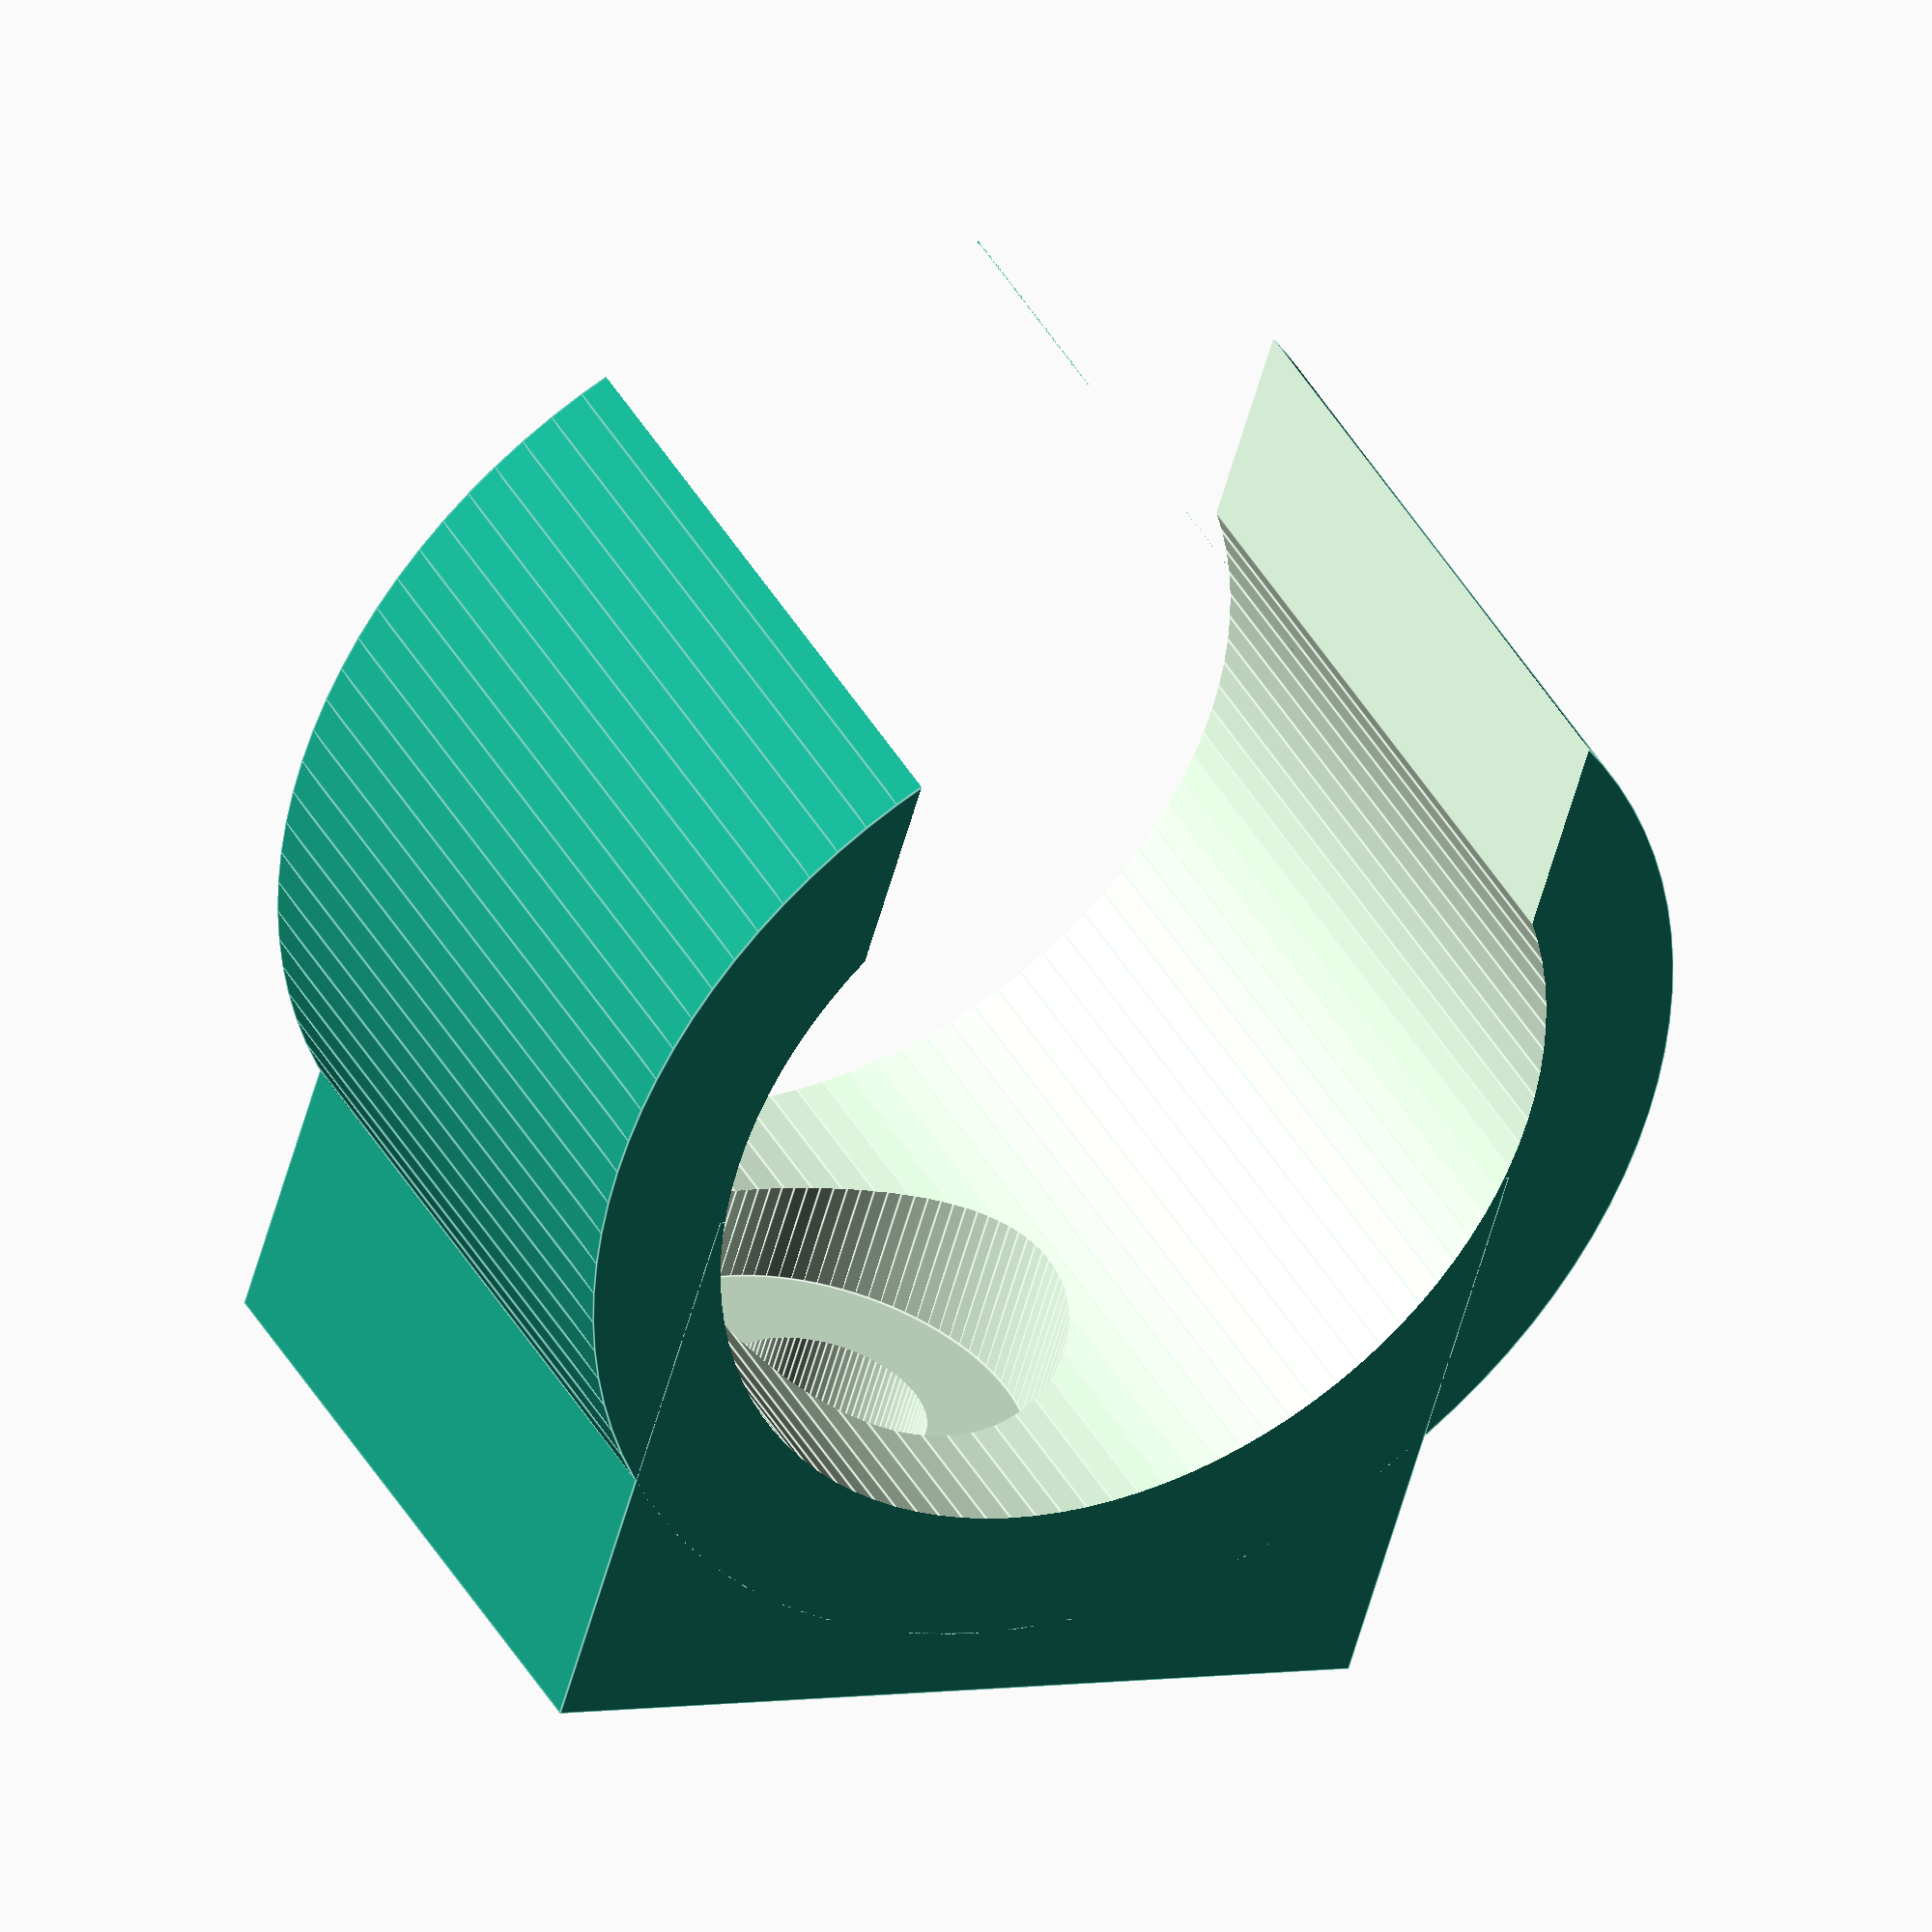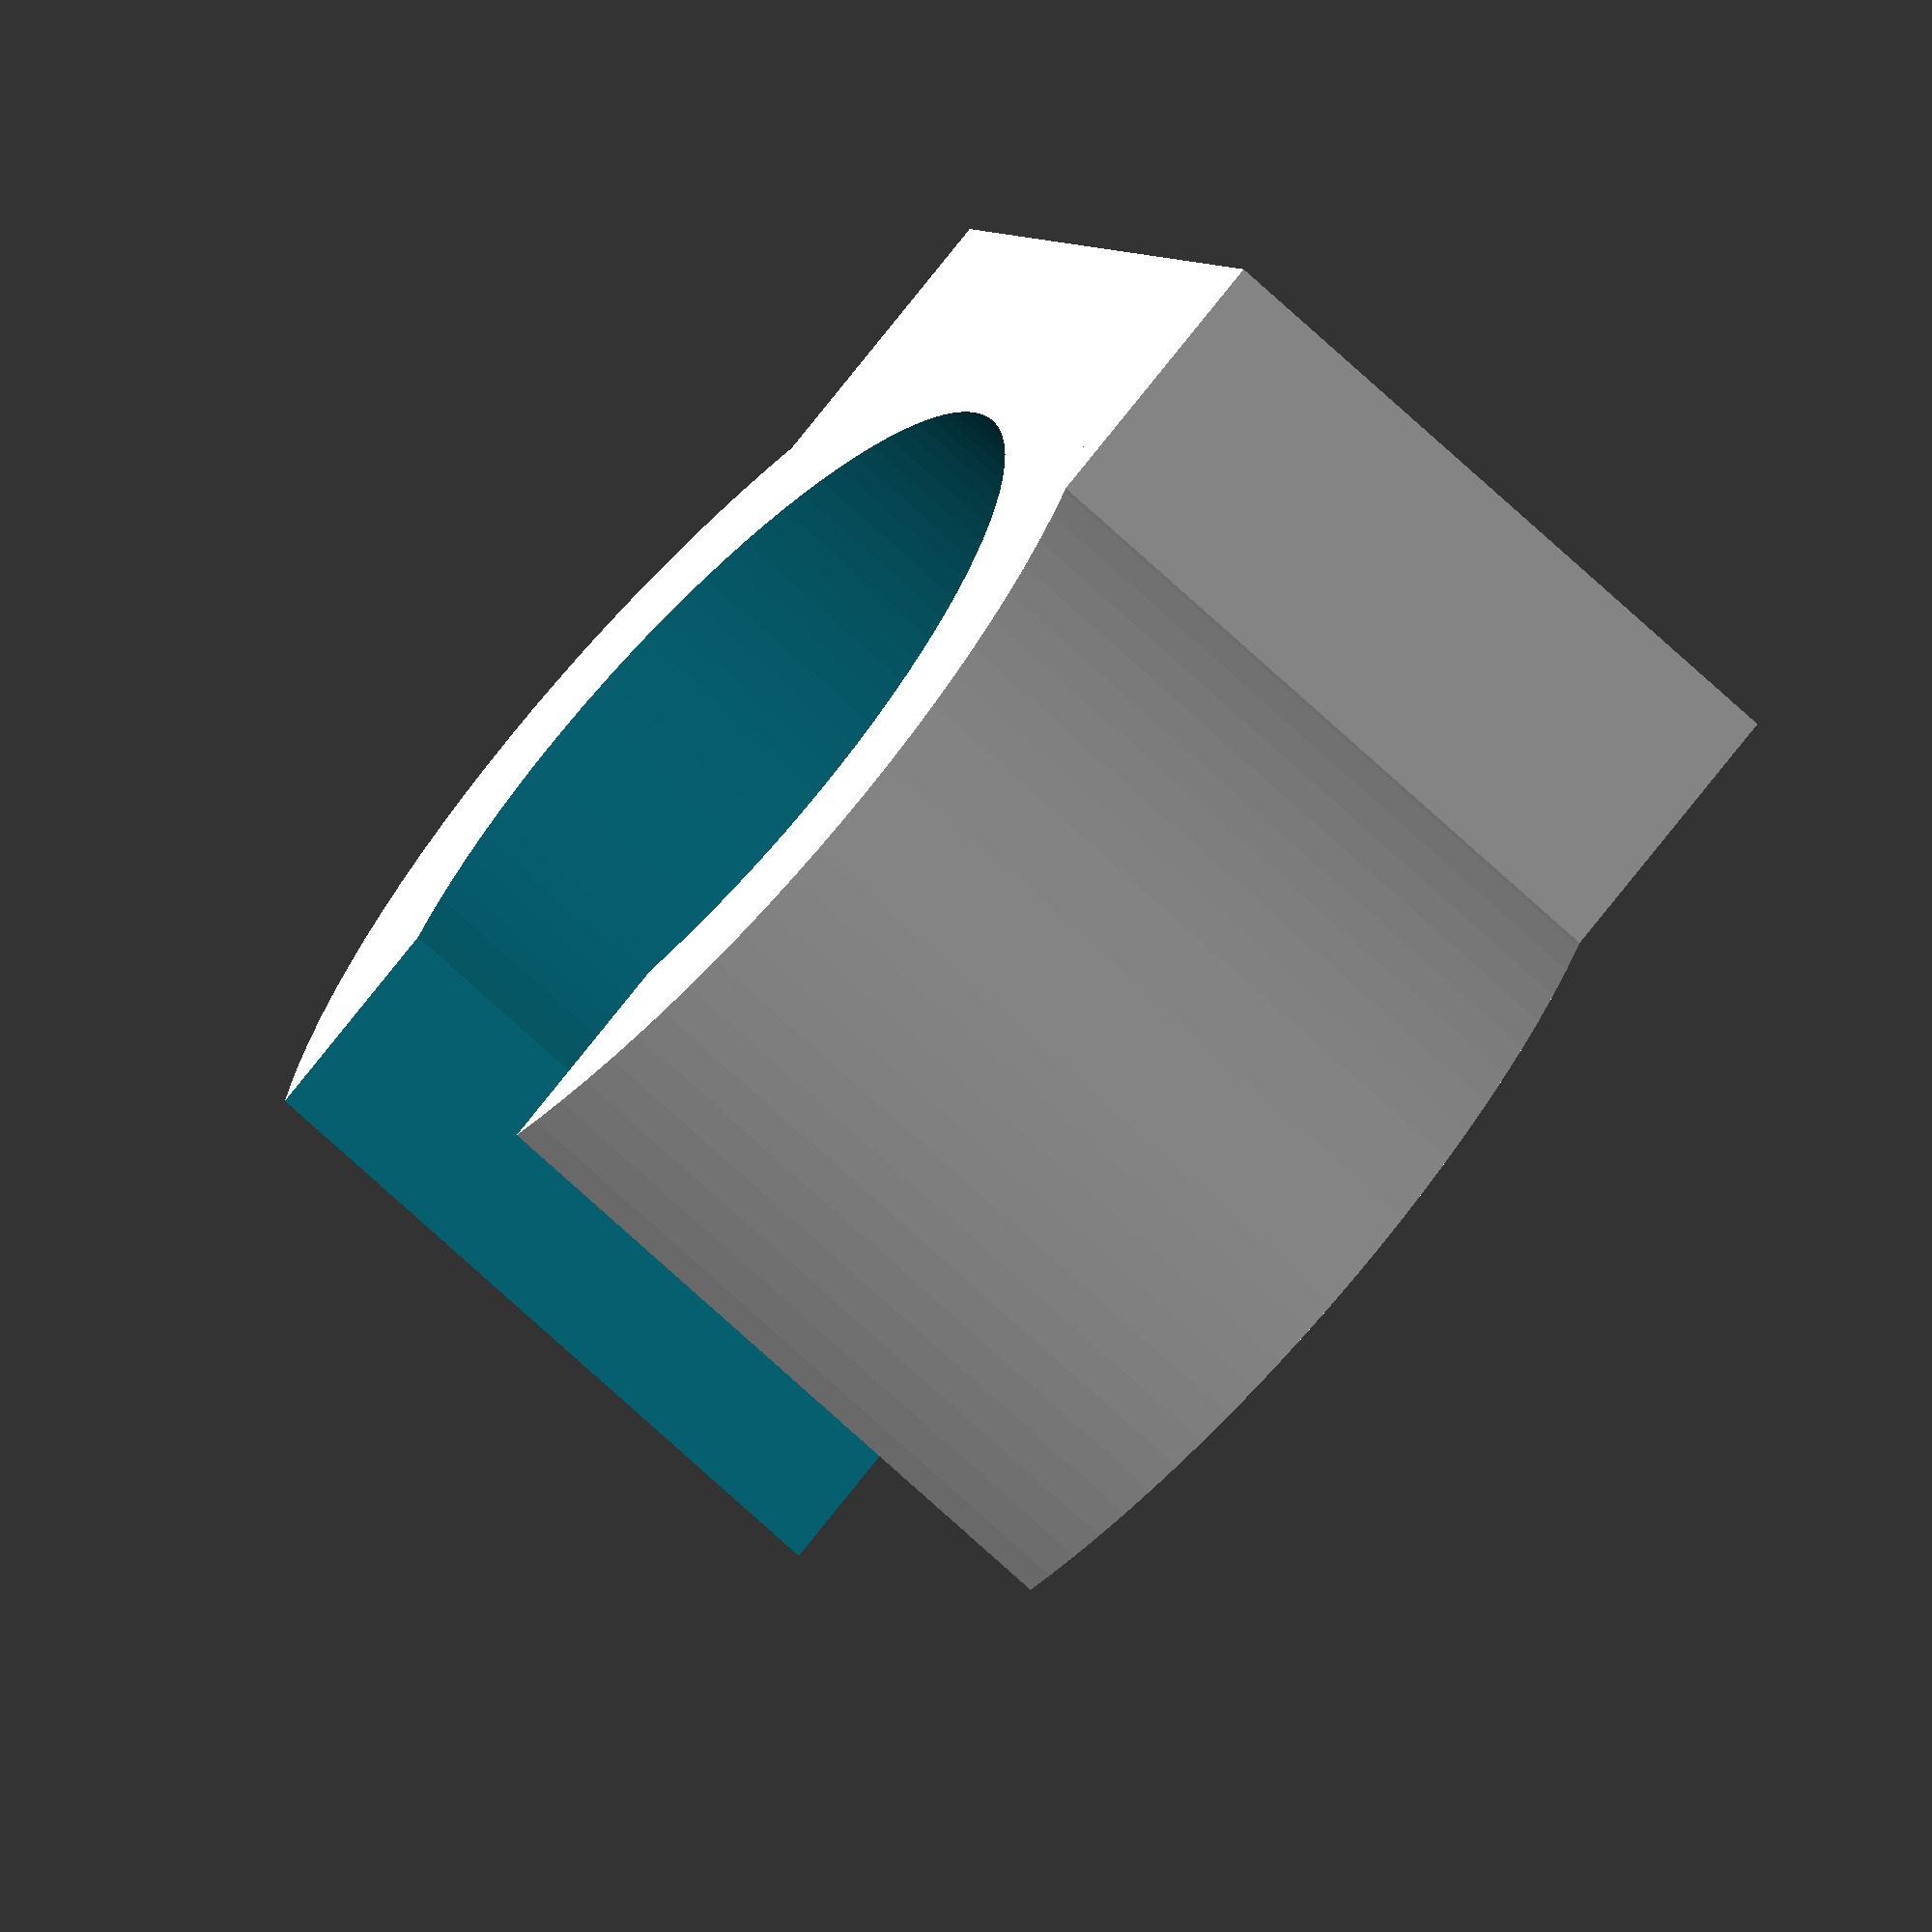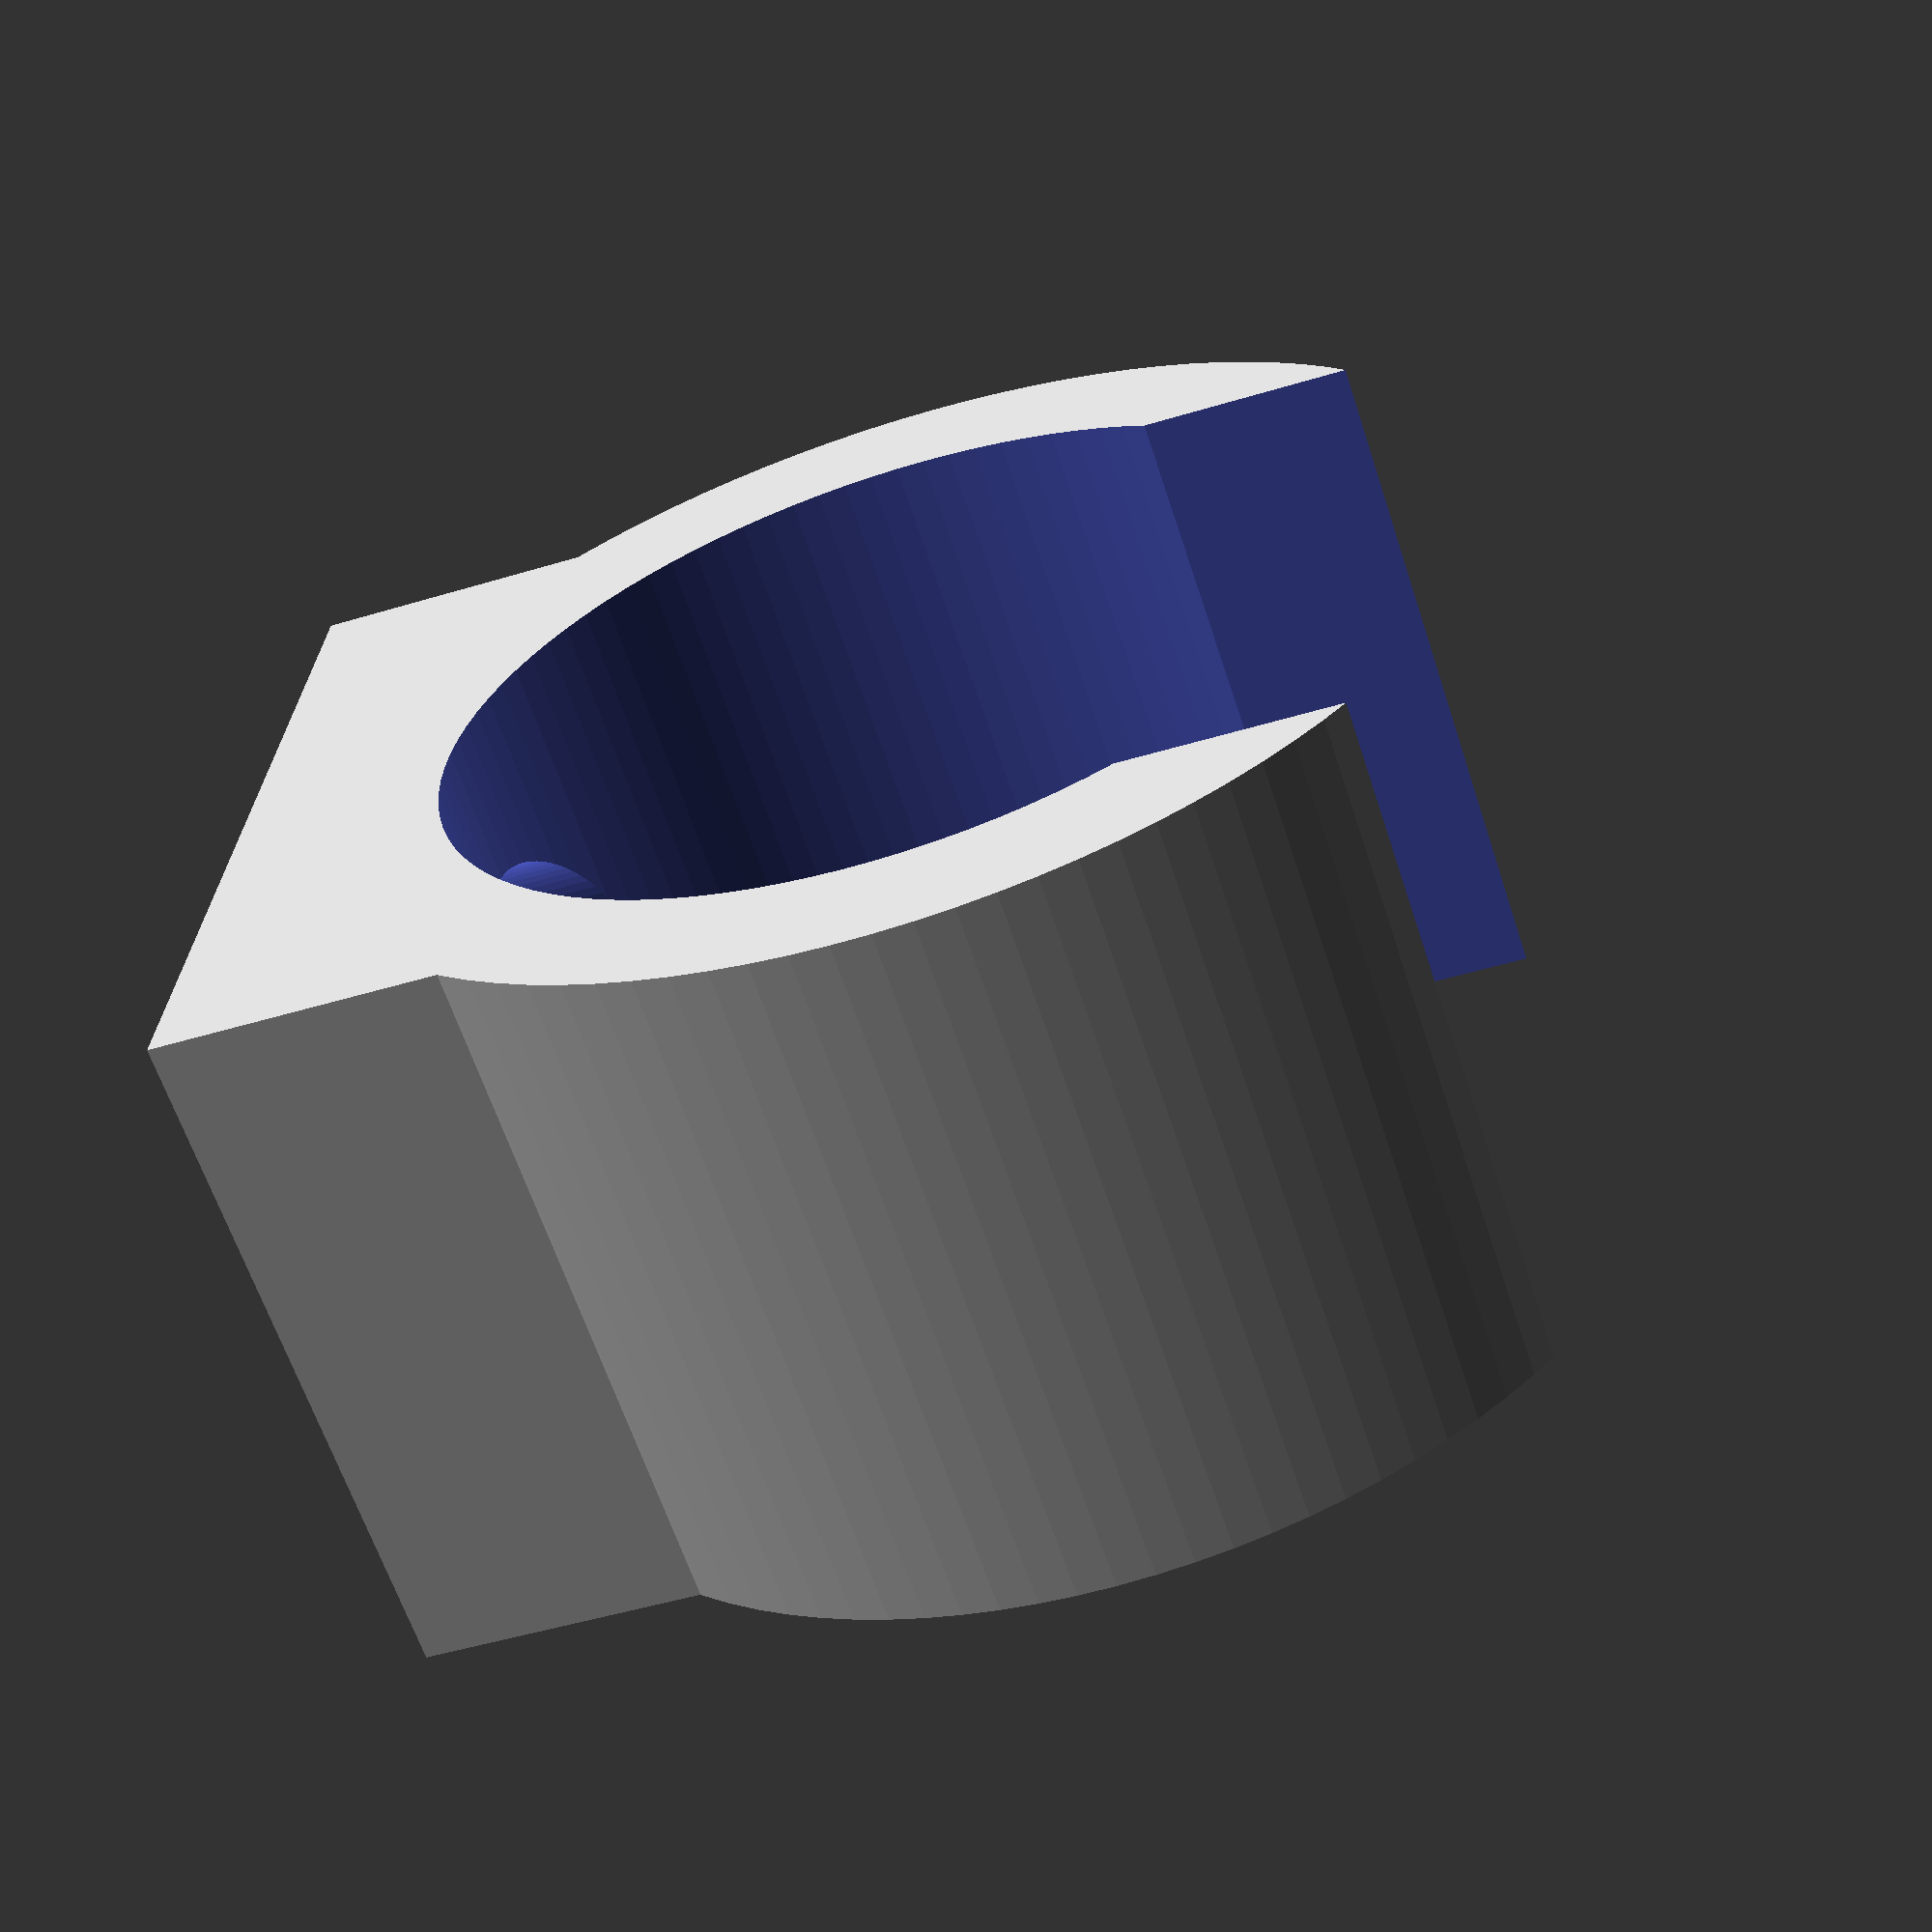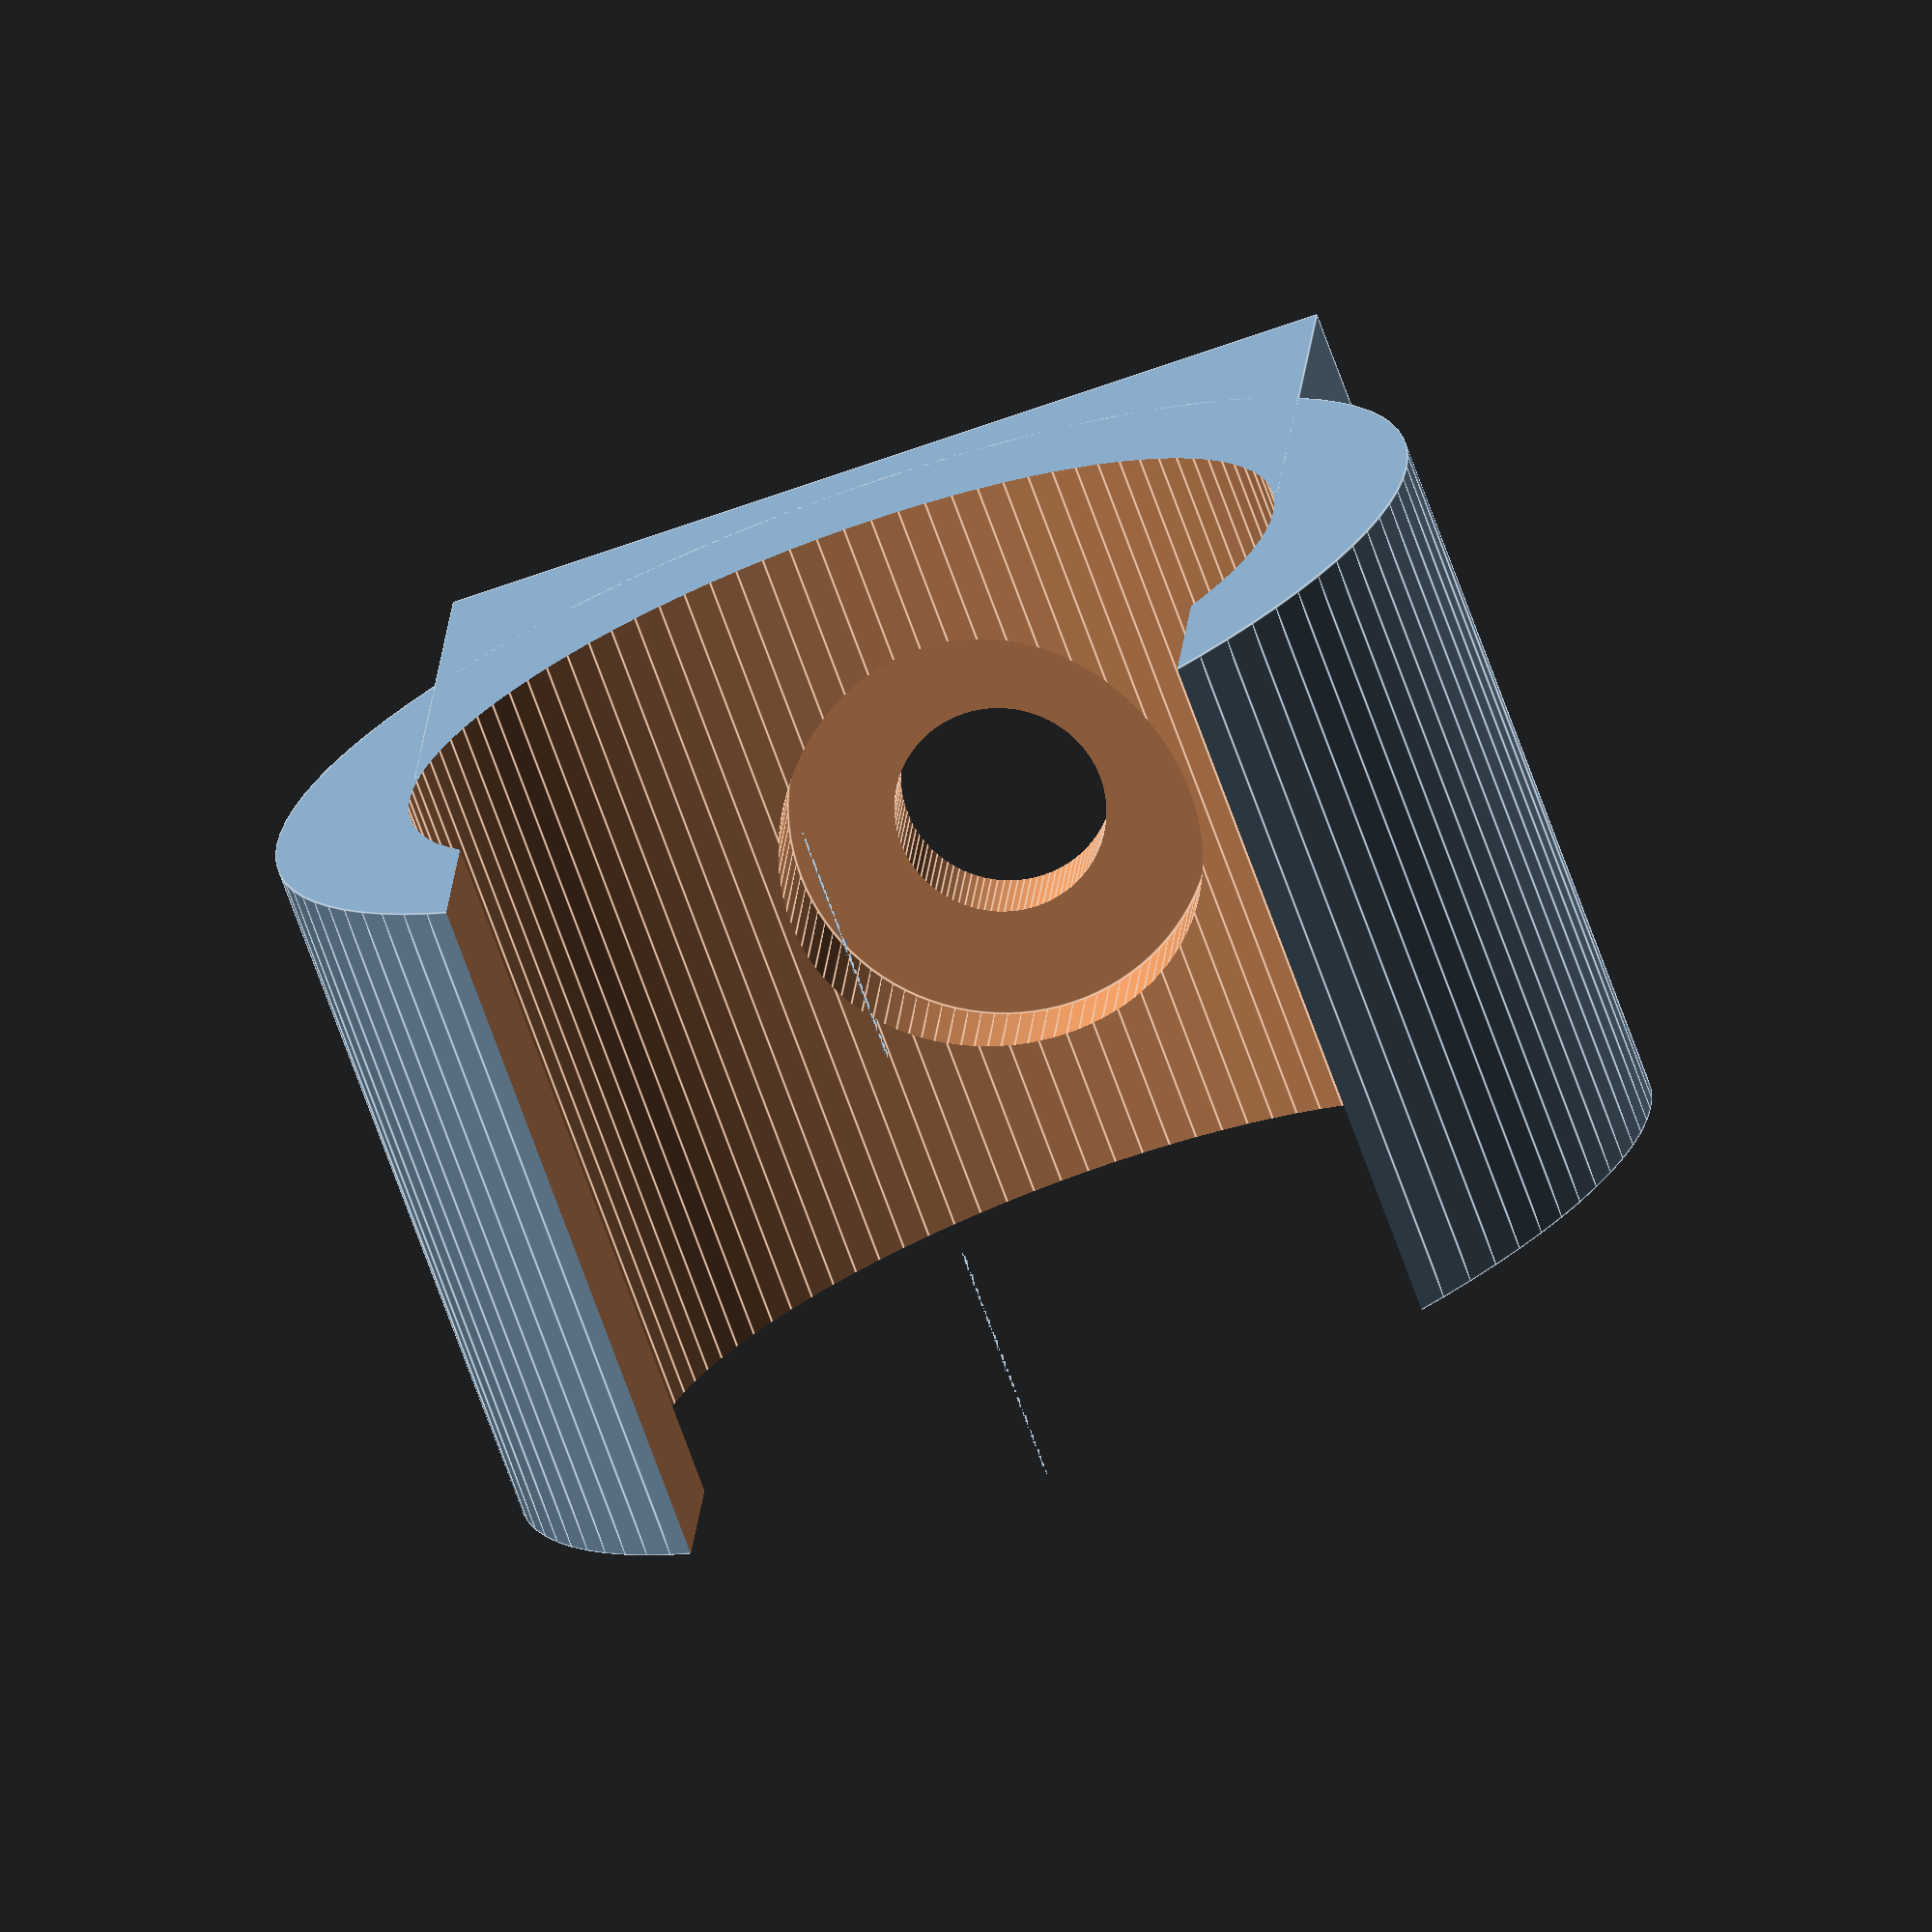
<openscad>
$fn=100;

DBlade=26;  // Blade diameter in mm
DWall=4;    // Wall thickness
Length=20;

difference() {
    union() {
        rotate([0,90,0]) cylinder(h=Length,d=DBlade+2*DWall,center=true);
        translate([0,0,-(DBlade/2+DWall)/2-2]) cube([Length,DBlade,DBlade/2+DWall], center=true);
    }
    rotate([0,90,0]) cylinder(h=2*Length,d=DBlade,center=true);                                     // The Blade
    translate([0,0,(DBlade/2+DWall)/2]) cube([2*Length,DBlade-DWall,DBlade/2+DWall], center=true);  // Opening
    cylinder(h=2*DBlade,d=6,center=true);                           // Screw hole
    translate([0,0,-3]) cylinder(h=DBlade,d=2*6,center=true);       // Screw head hole
}



</openscad>
<views>
elev=57.6 azim=242.5 roll=344.6 proj=o view=edges
elev=281.7 azim=22.3 roll=38.5 proj=o view=solid
elev=49.5 azim=12.3 roll=288.5 proj=p view=solid
elev=342.9 azim=69.8 roll=3.7 proj=o view=edges
</views>
